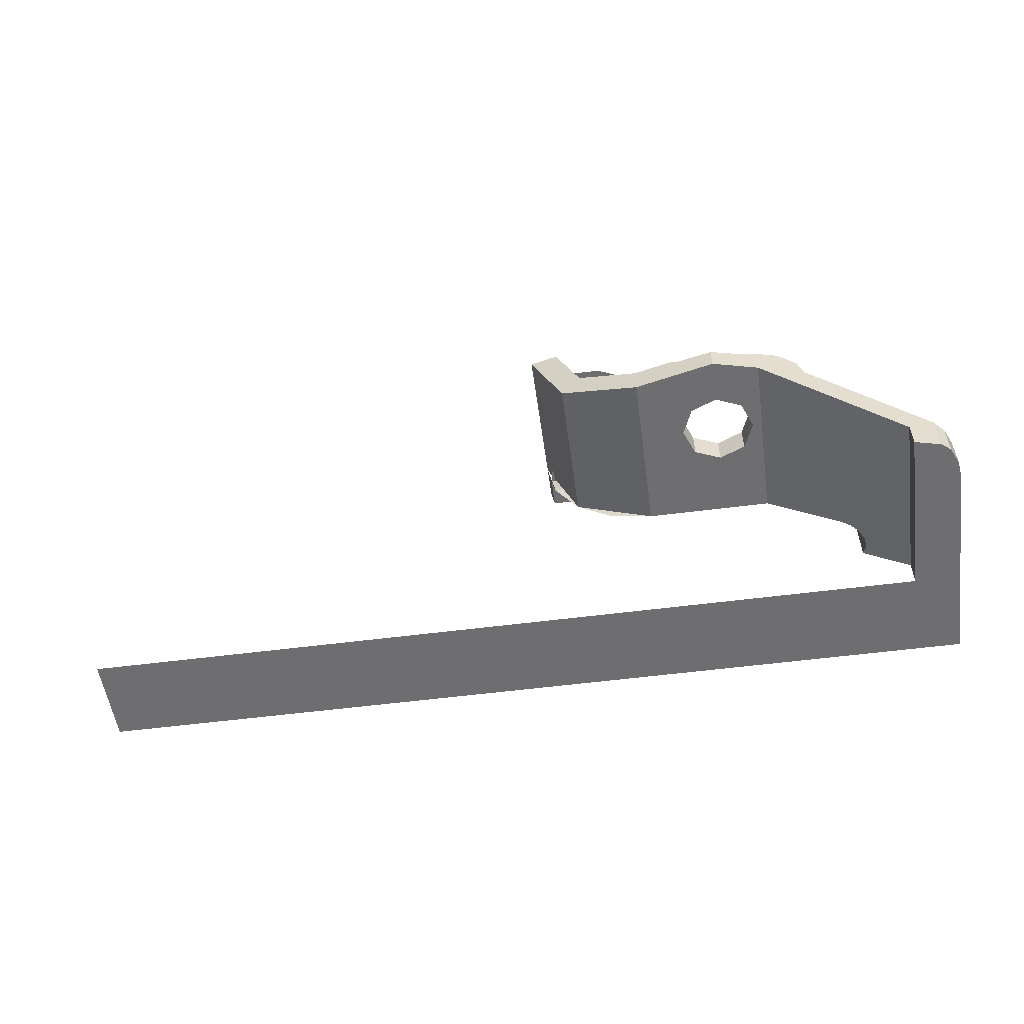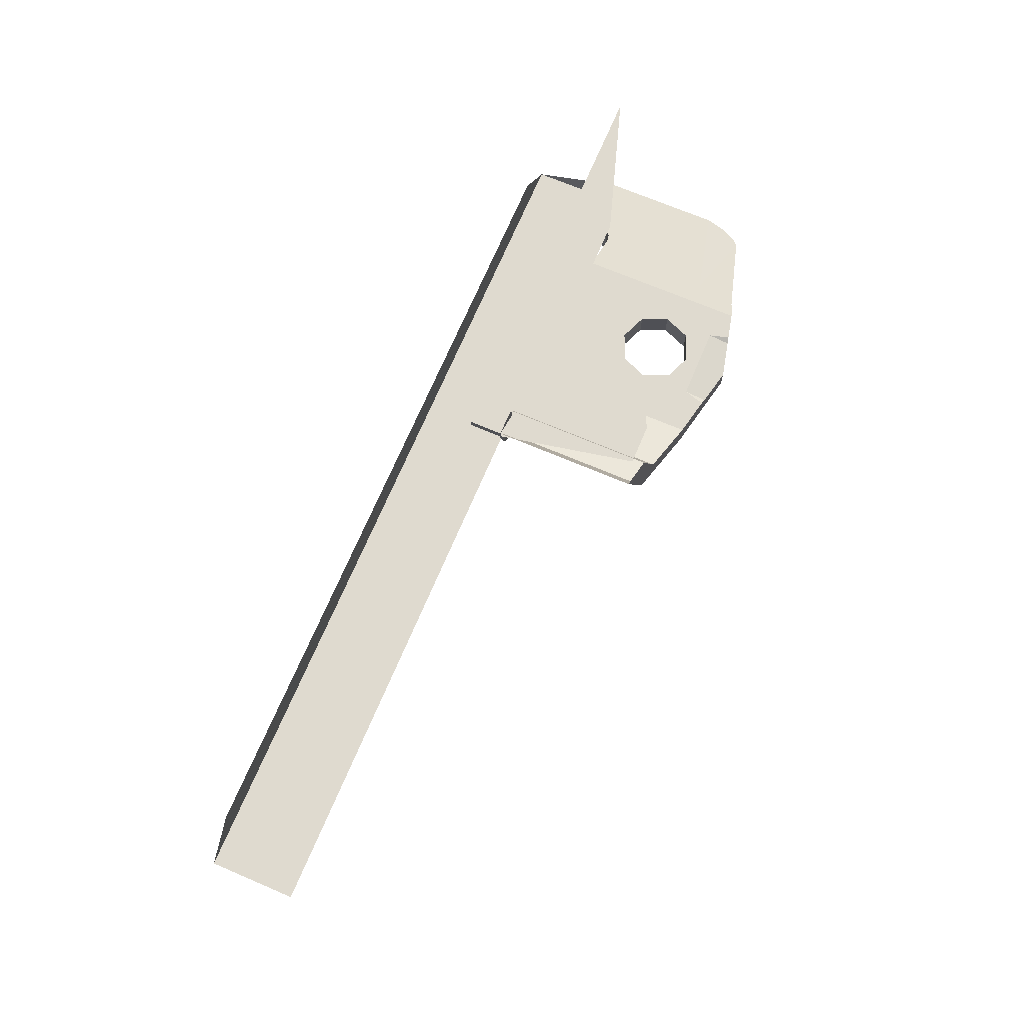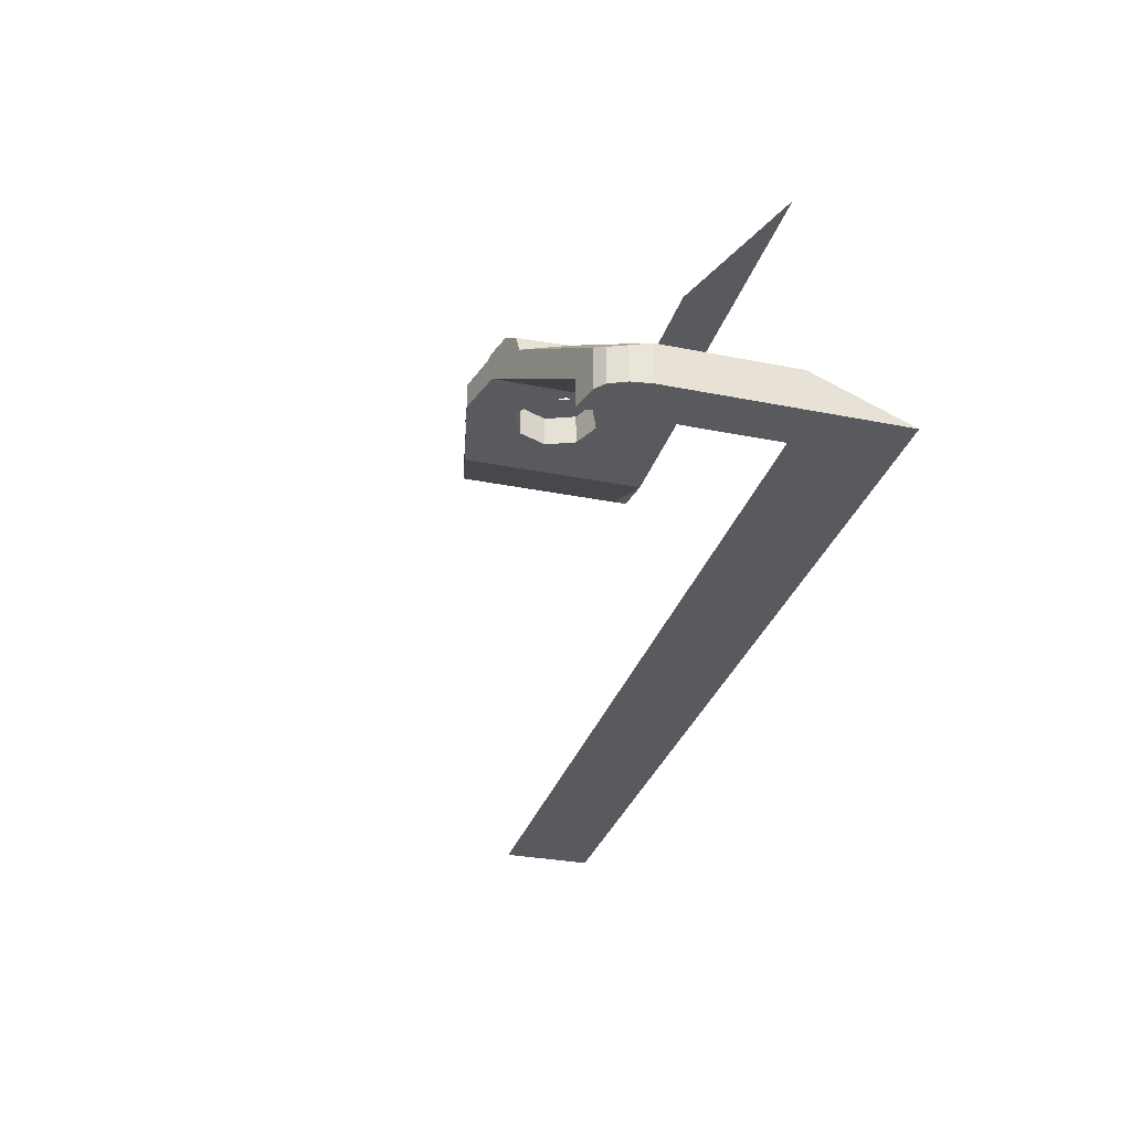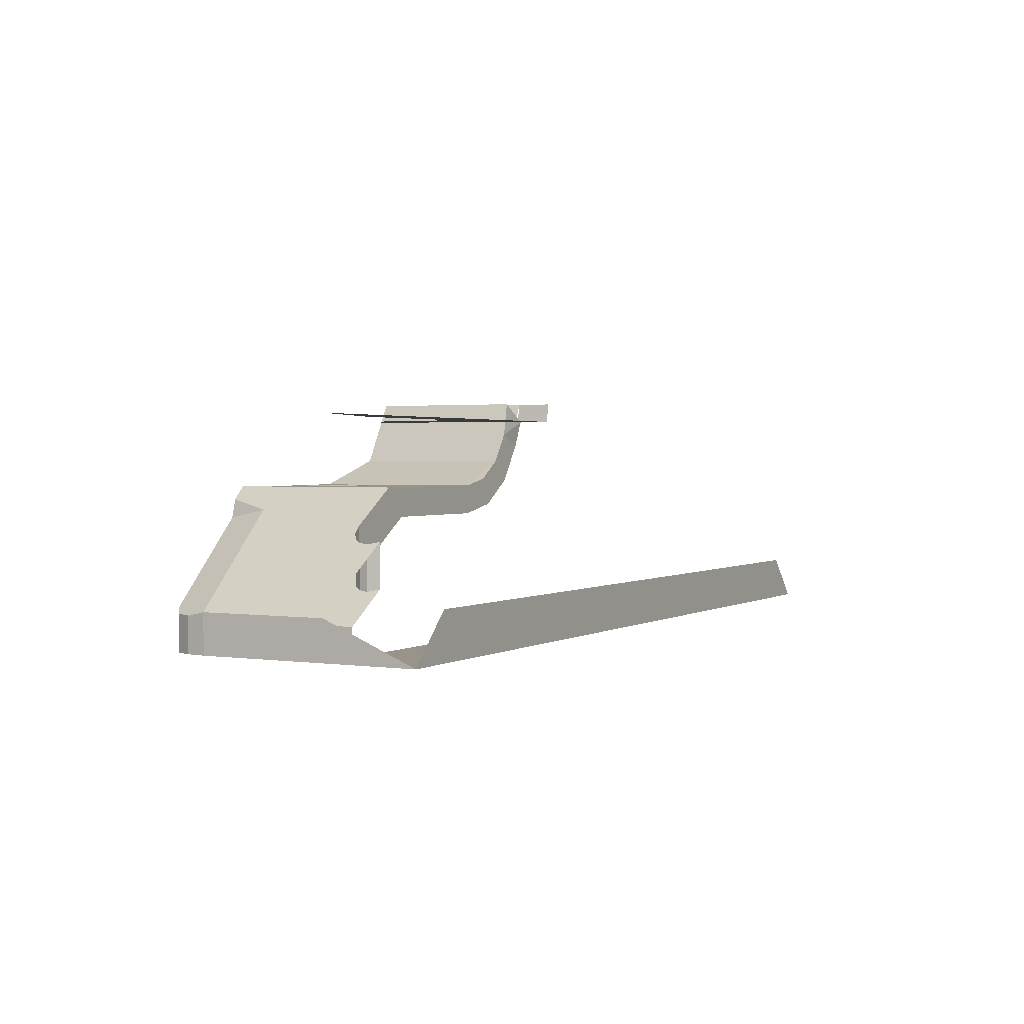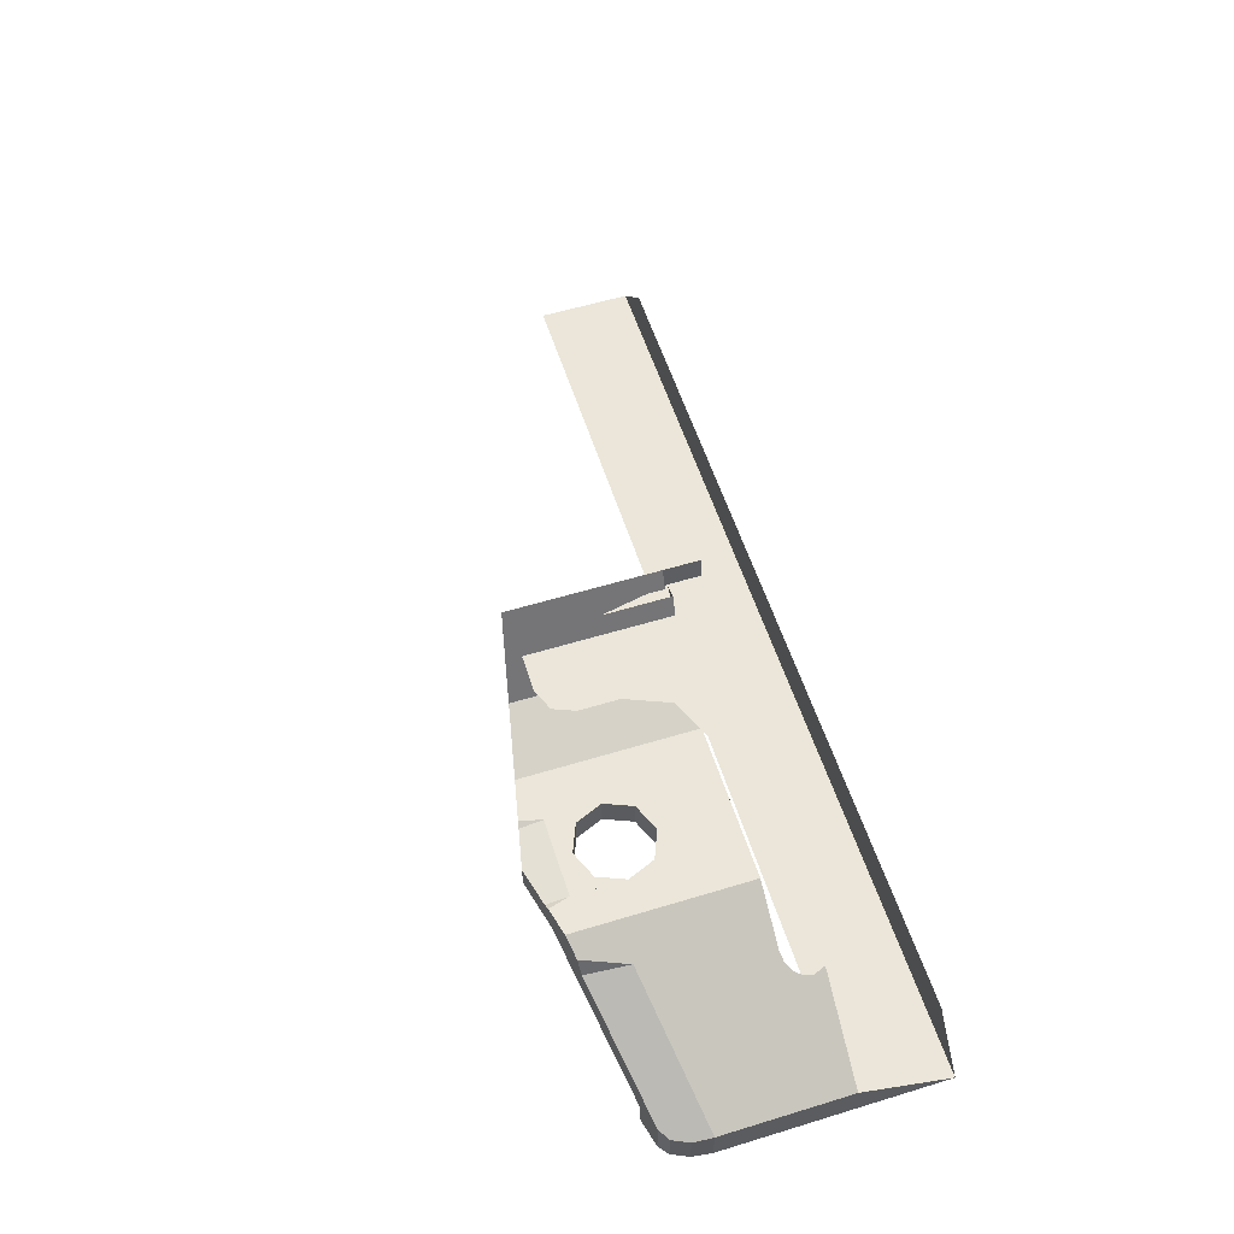
<metadata>
{"format":"obj","ext":"obj","renderer":"f3d","projection":"perspective","resolution":1024,"background":"white","views":[{"elev":-54.4,"azim":7.9,"up":"+Z"},{"elev":70.7,"azim":-67.0,"up":"+Z"},{"elev":-30.9,"azim":74.0,"up":"+Z"},{"elev":1.7,"azim":118.0,"up":"+Z"},{"elev":57.0,"azim":72.4,"up":"+Z"}]}
</metadata>
<code>
v -2 0.4 -1
v -1.8 0.4 -0.8
v 1.8 0.4 -0.8
v 2 0.4 -1
v 1.113 -0.4869 -0.365
v 1.16 -0.6 -0.365
v 1.16 -0.6 -0.4867
v 1.113 -0.4869 -0.4867
v 1 -0.44 -0.365
v 1.113 -0.4869 -0.365
v 1.113 -0.4869 -0.4867
v 1 -0.44 -0.4867
v 0.8869 -0.4869 -0.365
v 1 -0.44 -0.365
v 1 -0.44 -0.4867
v 0.8869 -0.4869 -0.4867
v 0.84 -0.6 -0.365
v 0.8869 -0.4869 -0.365
v 0.8869 -0.4869 -0.4867
v 0.84 -0.6 -0.4867
v 0.8869 -0.7131 -0.365
v 0.84 -0.6 -0.365
v 0.84 -0.6 -0.4867
v 0.8869 -0.7131 -0.4867
v 1 -0.76 -0.365
v 0.8869 -0.7131 -0.365
v 0.8869 -0.7131 -0.4867
v 1 -0.76 -0.4867
v 1.113 -0.7131 -0.365
v 1 -0.76 -0.365
v 1 -0.76 -0.4867
v 1.113 -0.7131 -0.4867
v 1.16 -0.6 -0.365
v 1.113 -0.7131 -0.365
v 1.113 -0.7131 -0.4867
v 1.16 -0.6 -0.4867
v 0.6 -0.2 -0.08
v 0.6732 -0.2732 -0.08
v 0.6 -0.45 -0.08
v 0.6 -0.2 -0.08
v 0.85 -0.2 -0.08
v 0.6732 -0.2732 -0.08
v 0.6 -0.615 -0.08
v 0.5634 -0.7034 -0.08
v 0.475 -0.74 -0.08
v 0.65 -0.15 -0.365
v 0.65 -0.15 -0.4867
v 0.4638 -0.15 -0.4496
v 0.5103 -0.15 -0.3372
v 0.5103 -0.15 -0.3372
v 0.4638 -0.15 -0.4496
v 0.3059 -0.15 -0.3441
v 0.3919 -0.15 -0.2581
v 0.3919 -0.15 -0.2581
v 0.3059 -0.15 -0.3441
v 0.2004 -0.15 -0.1862
v 0.3128 -0.15 -0.1397
v 0.285 -0.15 0
v 0.3128 -0.15 -0.1397
v 0.1792 -0.135 -0.08
v 0.2004 -0.15 -0.1862
v 0.1792 -0.135 -0.08
v 0.3128 -0.15 -0.1397
v 0.1792 -0.135 -0.08
v 0.1633 -0.15 0
v 0.1633 0 0
v 0.1792 0 -0.08
v 1.37 -0.2 -0.08
v 0.1792 -0.135 -0.08
v 0.1792 0 -0.08
v 2 0 -0.08
v 0.1792 -0.135 -0.08
v 1.37 -0.2 -0.08
v 0.6 -0.2 -0.08
v 0.6 -0.615 -0.08
v 0.475 -0.74 -0.08
v 0.3009 -0.74 -0.08
v 0.6 -0.2 -0.08
v 0.3009 -0.74 -0.08
v 0.1792 -0.135 -0.08
v 0.6 -0.2 -0.08
v 0.1792 -0.135 -0.08
v 0.2004 -0.15 -0.1862
v 0.1633 -0.15 0
v 0.3059 -0.15 -0.3441
v 0.65 -0.15 -0.4867
v 0.65 -0.77 -0.4867
v 0.3059 -0.77 -0.3441
v 0.1633 -0.15 0
v 0.3059 -0.15 -0.3441
v 0.3059 -0.77 -0.3441
v 0.1633 -0.77 0
v 0.3059 -0.77 -0.3441
v 0.1633 -0.77 0
v 0.3059 -0.8008 -0.3441
v 0.65 -0.77 -0.4867
v 0.3059 -0.77 -0.3441
v 0.3059 -0.8008 -0.3441
v 0.65 -0.875 -0.4867
v 0.65 -0.875 -0.4867
v 0.3059 -0.8008 -0.3441
v 0.3919 -0.8193 -0.2581
v 0.65 -0.875 -0.365
v 0.3059 -0.8008 -0.3441
v 0.1633 -0.77 0
v 0.285 -0.7963 0
v 0.3919 -0.8193 -0.2581
v 0.3919 -0.15 -0.2581
v 0.65 -0.15 -0.365
v 0.65 -0.7963 -0.365
v 0.3919 -0.7963 -0.2581
v 0.285 -0.15 0
v 0.3919 -0.15 -0.2581
v 0.3919 -0.7963 -0.2581
v 0.285 -0.7963 0
v 0.3919 -0.7963 -0.2581
v 0.285 -0.7963 0
v 0.3919 -0.8193 -0.2581
v 0.65 -0.7963 -0.365
v 0.3919 -0.7963 -0.2581
v 0.3919 -0.8193 -0.2581
v 0.65 -0.875 -0.365
v 1.16 -0.44 -0.365
v 1.113 -0.4869 -0.365
v 1.16 -0.6 -0.365
v 1.16 -0.44 -0.365
v 1 -0.44 -0.365
v 1.113 -0.4869 -0.365
v 0.84 -0.44 -0.365
v 0.8869 -0.4869 -0.365
v 1 -0.44 -0.365
v 0.84 -0.44 -0.365
v 0.84 -0.6 -0.365
v 0.8869 -0.4869 -0.365
v 0.84 -0.76 -0.365
v 0.8869 -0.7131 -0.365
v 0.84 -0.6 -0.365
v 0.84 -0.76 -0.365
v 1 -0.76 -0.365
v 0.8869 -0.7131 -0.365
v 1.16 -0.76 -0.365
v 1.113 -0.7131 -0.365
v 1 -0.76 -0.365
v 1.16 -0.76 -0.365
v 1.16 -0.6 -0.365
v 1.113 -0.7131 -0.365
v 1.16 -0.44 -0.4867
v 1.113 -0.4869 -0.4867
v 1.16 -0.6 -0.4867
v 1.16 -0.44 -0.4867
v 1 -0.44 -0.4867
v 1.113 -0.4869 -0.4867
v 0.84 -0.44 -0.4867
v 0.8869 -0.4869 -0.4867
v 1 -0.44 -0.4867
v 0.84 -0.44 -0.4867
v 0.84 -0.6 -0.4867
v 0.8869 -0.4869 -0.4867
v 0.84 -0.76 -0.4867
v 0.8869 -0.7131 -0.4867
v 0.84 -0.6 -0.4867
v 0.84 -0.76 -0.4867
v 1 -0.76 -0.4867
v 0.8869 -0.7131 -0.4867
v 1.16 -0.76 -0.4867
v 1.113 -0.7131 -0.4867
v 1 -0.76 -0.4867
v 1.16 -0.76 -0.4867
v 1.16 -0.6 -0.4867
v 1.113 -0.7131 -0.4867
v 0.84 -0.6 -0.4867
v 0.84 -0.76 -0.4867
v 0.65 -0.875 -0.4867
v 0.65 -0.77 -0.4867
v 0.84 -0.44 -0.4867
v 0.84 -0.6 -0.4867
v 0.65 -0.77 -0.4867
v 0.65 -0.15 -0.4867
v 0.65 -0.875 -0.365
v 0.84 -0.76 -0.365
v 0.84 -0.6 -0.365
v 0.65 -0.7963 -0.365
v 0.65 -0.15 -0.365
v 0.65 -0.7963 -0.365
v 0.84 -0.6 -0.365
v 0.84 -0.44 -0.365
v 0.65 -0.875 -0.4867
v 0.84 -0.76 -0.4867
v 1 -0.76 -0.4867
v 1 -0.9505 -0.4867
v 1.201 -0.9022 -0.4867
v 1 -0.9505 -0.4867
v 1 -0.76 -0.4867
v 1.16 -0.76 -0.4867
v 1.8 0 -1
v 1.8 -0.7577 -1
v 1.8 -0.7577 -0.8828
v 1.8 0 -0.8828
v 1.8 -0.7577 -1
v 1.8 0 -1
v 2 0.4 -1
v 1.915 -0.73 -1
v 1.915 -0.73 -1
v 2 0.4 -1
v 2 -0.545 -1
v 1.989 -0.6273 -1
v 1.915 -0.73 -1
v 1.989 -0.6273 -1
v 1.956 -0.697 -1
v 2 0.4 -1
v 1.8 0 -1
v -2 0 -1
v -2 0.4 -1
v 1.989 -0.6273 -0.851
v 1.989 -0.6273 -1
v 2 -0.545 -1
v 2 -0.545 -0.8337
v 1.915 -0.73 -0.8288
v 1.915 -0.73 -1
v 1.956 -0.697 -1
v 1.956 -0.697 -0.8489
v 1.956 -0.697 -0.8489
v 1.956 -0.697 -1
v 1.989 -0.6273 -1
v 1.989 -0.6273 -0.851
v 1.915 -0.73 -0.8288
v 2 -0.545 -0.8337
v 1.437 -0.671 -0.4581
v 1.408 -0.8522 -0.4936
v 2 0 -0.8337
v 2 -0.545 -0.8337
v 2 -0.545 -1
v 2 0.4 -1
v 1.8 -0.7577 -0.8828
v 1.8 -0.7577 -1
v 1.915 -0.73 -1
v 1.915 -0.73 -0.8288
v 0.84 -0.916 -0.3787
v 0.84 -0.82 -0.365
v 0.8142 -0.9104 -0.365
v 1.185 -0.906 -0.365
v 1.16 -0.82 -0.365
v 1.16 -0.912 -0.3781
v 1.16 -0.82 -0.365
v 0.84 -0.82 -0.365
v 0.84 -0.916 -0.3787
v 1.16 -0.912 -0.3781
v 1 -0.9505 -0.3836
v 1.16 -0.912 -0.3781
v 0.84 -0.916 -0.3787
v 1.16 -0.912 -0.3781
v 1.201 -0.9022 -0.4867
v 1.298 -0.8787 -0.365
v 1.185 -0.906 -0.365
v 1.16 -0.912 -0.3781
v 1 -0.9505 -0.3836
v 1 -0.9505 -0.4867
v 1.201 -0.9022 -0.4867
v 1 -0.9505 -0.4867
v 1 -0.9505 -0.3836
v 0.84 -0.916 -0.3787
v 0.65 -0.875 -0.4867
v 0.65 -0.875 -0.4867
v 0.84 -0.916 -0.3787
v 0.8142 -0.9104 -0.365
v 0.65 -0.875 -0.365
v 0.84 -0.82 -0.365
v 1.16 -0.82 -0.365
v 1.16 -0.76 -0.365
v 0.84 -0.76 -0.365
v 0.8142 -0.9104 -0.365
v 0.84 -0.82 -0.365
v 0.84 -0.76 -0.365
v 0.65 -0.875 -0.365
v 0.65 -0.15 -0.365
v 0.84 -0.44 -0.365
v 1.16 -0.44 -0.365
v 1.298 -0.15 -0.365
v 1.298 -0.15 -0.365
v 1.16 -0.44 -0.365
v 1.16 -0.76 -0.365
v 1.298 -0.8787 -0.365
v 1.185 -0.906 -0.365
v 1.298 -0.8787 -0.365
v 1.16 -0.76 -0.365
v 1.16 -0.82 -0.365
v 1.408 -0.8522 -0.4936
v 1.437 -0.671 -0.4581
v 1.378 -0.8592 -0.4187
v 1.915 -0.73 -0.8288
v 1.956 -0.697 -0.8489
v 1.989 -0.6273 -0.851
v 2 -0.545 -0.8337
v 1.8 -0.7577 -0.8828
v 1.915 -0.73 -0.8288
v 1.408 -0.8522 -0.4936
v 1.201 -0.9022 -0.4867
v 1.201 -0.9022 -0.4867
v 1.408 -0.8522 -0.4936
v 1.378 -0.8592 -0.4187
v 1.298 -0.8787 -0.365
v 1.605 0 -0.7537
v 1.8 0 -0.8828
v 1.62 -0.05 -0.7639
v 1.612 -0.08827 -0.7589
v 1.62 -0.05 -0.7639
v 1.8 0 -0.8828
v 1.8 -0.7577 -0.8828
v 1.591 -0.1207 -0.7445
v 1.612 -0.08827 -0.7589
v 1.8 -0.7577 -0.8828
v 1.558 -0.1424 -0.7231
v 1.591 -0.1207 -0.7445
v 1.8 -0.7577 -0.8828
v 1.52 -0.15 -0.6978
v 1.558 -0.1424 -0.7231
v 1.8 -0.7577 -0.8828
v 1.201 -0.9022 -0.4867
v 1.52 -0.15 -0.6978
v 1.201 -0.9022 -0.4867
v 1.201 -0.15 -0.4867
v 1.62 -0.05 -0.58
v 1.605 0 -0.5697
v 1.605 0 -0.7537
v 1.62 -0.05 -0.7639
v 1.62 -0.05 -0.58
v 1.62 -0.05 -0.7639
v 1.612 -0.08827 -0.7589
v 1.612 -0.08827 -0.5749
v 1.591 -0.1207 -0.5604
v 1.612 -0.08827 -0.5749
v 1.612 -0.08827 -0.7589
v 1.591 -0.1207 -0.7445
v 1.558 -0.1424 -0.7231
v 1.558 -0.1424 -0.5388
v 1.591 -0.1207 -0.5604
v 1.591 -0.1207 -0.7445
v 1.558 -0.1424 -0.5388
v 1.558 -0.1424 -0.7231
v 1.52 -0.15 -0.6978
v 1.52 -0.15 -0.5132
v 1.605 0 -0.5697
v 1.62 -0.05 -0.58
v 2 0 -0.8337
v 2 0 -0.8337
v 1.62 -0.05 -0.58
v 1.612 -0.08827 -0.5749
v 2 -0.545 -0.8337
v 1.612 -0.08827 -0.5749
v 1.591 -0.1207 -0.5604
v 2 -0.545 -0.8337
v 2 -0.545 -0.8337
v 1.591 -0.1207 -0.5604
v 1.558 -0.1424 -0.5388
v 1.437 -0.671 -0.4581
v 1.52 -0.15 -0.5132
v 1.437 -0.671 -0.4581
v 1.558 -0.1424 -0.5388
v 1.298 -0.8787 -0.365
v 1.437 -0.671 -0.4581
v 1.52 -0.15 -0.5132
v 1.298 -0.15 -0.365
v 1.437 -0.671 -0.4581
v 1.298 -0.8787 -0.365
v 1.378 -0.8592 -0.4187
v 1.201 -0.9022 -0.4867
v 1.16 -0.76 -0.4867
v 1.16 -0.44 -0.4867
v 1.201 -0.15 -0.4867
v 1.201 -0.15 -0.4867
v 1.16 -0.44 -0.4867
v 0.84 -0.44 -0.4867
v 0.65 -0.15 -0.4867
v 1.201 -0.15 -0.4867
v 0.65 -0.15 -0.4867
v 0.65 -0.15 -0.365
v 1.298 -0.15 -0.365
v 1.52 -0.15 -0.6978
v 1.201 -0.15 -0.4867
v 1.298 -0.15 -0.365
v 1.52 -0.15 -0.5132
g mesh7032583
f 1 2 3
f 3 4 1
g mesh7032586
f 5 7 6
f 7 5 8
f 9 11 10
f 11 9 12
f 13 15 14
f 15 13 16
f 17 19 18
f 19 17 20
f 21 23 22
f 23 21 24
f 25 27 26
f 27 25 28
f 29 31 30
f 31 29 32
f 33 35 34
f 35 33 36
g mesh7032591
f 37 38 39
f 40 41 42
g mesh7032593
f 43 44 45
g mesh7032596
f 46 47 48
f 48 49 46
f 50 51 52
f 52 53 50
f 54 55 56
f 56 57 54
g mesh7032598
f 58 59 60
f 61 62 63
f 64 65 66
f 66 67 64
f 68 69 70
f 70 71 68
f 72 73 74
f 75 76 77
f 77 78 75
f 79 80 81
f 82 83 84
g mesh7032600
f 85 86 87
f 87 88 85
f 89 90 91
f 91 92 89
g mesh7032602
f 93 95 94
f 96 98 97
f 98 96 99
g mesh7032605
f 100 102 101
f 102 100 103
f 104 106 105
f 106 104 107
g mesh7032608
f 108 110 109
f 110 108 111
f 112 114 113
f 114 112 115
g mesh7032610
f 116 117 118
f 119 120 121
f 121 122 119
g mesh7032612
f 123 124 125
f 126 127 128
f 129 130 131
f 132 133 134
f 135 136 137
f 138 139 140
f 141 142 143
f 144 145 146
g mesh7032614
f 147 149 148
f 150 152 151
f 153 155 154
f 156 158 157
f 159 161 160
f 162 164 163
f 165 167 166
f 168 170 169
g mesh7032616
f 171 172 173
f 173 174 171
f 175 176 177
f 177 178 175
f 179 180 181
f 181 182 179
f 183 184 185
f 185 186 183
f 187 188 189
f 189 190 187
f 191 192 193
f 193 194 191
f 195 196 197
f 197 198 195
g mesh7032617
f 199 200 201
f 201 202 199
f 203 204 205
f 205 206 203
f 207 208 209
f 210 211 212
f 212 213 210
f 214 215 216
f 216 217 214
f 218 219 220
f 220 221 218
f 222 223 224
f 224 225 222
f 226 227 228
f 228 229 226
f 230 231 232
f 232 233 230
f 234 235 236
f 236 237 234
f 238 239 240
f 241 242 243
f 244 245 246
f 246 247 244
f 248 249 250
f 251 252 253
f 253 254 251
f 255 256 257
f 257 258 255
f 259 260 261
f 261 262 259
f 263 264 265
f 265 266 263
f 267 268 269
f 269 270 267
f 271 272 273
f 273 274 271
f 275 276 277
f 277 278 275
f 279 280 281
f 281 282 279
f 283 284 285
f 285 286 283
f 287 288 289
f 290 291 292
f 292 293 290
f 294 295 296
f 296 297 294
f 298 299 300
f 300 301 298
f 302 303 304
f 305 306 307
f 307 308 305
f 309 310 311
f 312 313 314
f 315 316 317
f 317 318 315
f 319 320 321
f 322 323 324
f 324 325 322
f 326 327 328
f 328 329 326
f 330 331 332
f 332 333 330
f 334 335 336
f 336 337 334
f 338 339 340
f 340 341 338
f 342 343 344
f 345 346 347
f 347 348 345
f 349 350 351
f 352 353 354
f 354 355 352
f 356 357 358
f 359 360 361
f 361 362 359
f 363 364 365
f 366 367 368
f 368 369 366
f 370 371 372
f 372 373 370
f 374 375 376
f 376 377 374
f 378 379 380
f 380 381 378

</code>
